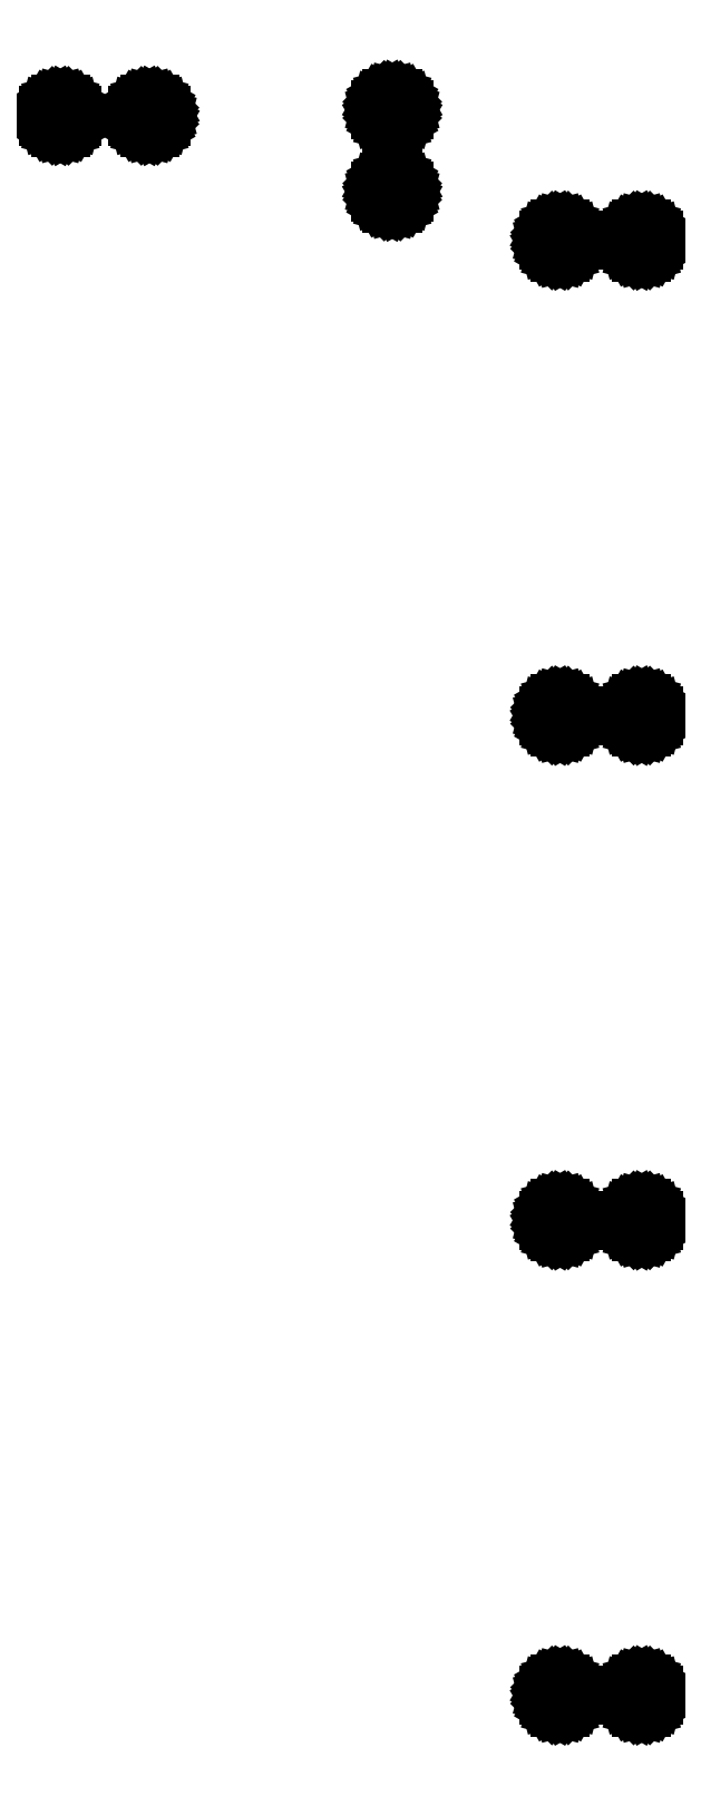
<metadata>
{"format":"dxf","ext":"dxf","renderer":"ezdxf+matplotlib","layout":"modelspace","background":"white","min_lineweight":24,"dpi":150}
</metadata>
<code>
0
SECTION
2
ENTITIES
0
LINE
8
BLACK
10
219.2
20
-108.8
11
219.3
21
-108.9
0
LINE
8
BLACK
10
219.3
20
-108.9
11
219.4
21
-109
0
LINE
8
BLACK
10
219.4
20
-109
11
219.5
21
-109.1
0
LINE
8
BLACK
10
219.5
20
-109.1
11
219.5
21
-109.2
0
LINE
8
BLACK
10
219.5
20
-109.2
11
219.5
21
-109.3
0
LINE
8
BLACK
10
219.5
20
-109.3
11
219.5
21
-109.4
0
LINE
8
BLACK
10
219.5
20
-109.4
11
219.4
21
-109.5
0
LINE
8
BLACK
10
219.4
20
-109.5
11
219.3
21
-109.6
0
LINE
8
BLACK
10
219.3
20
-109.6
11
219.2
21
-109.7
0
LINE
8
BLACK
10
219.2
20
-109.7
11
219.1
21
-109.7
0
LINE
8
BLACK
10
219.1
20
-109.7
11
219
21
-109.7
0
LINE
8
BLACK
10
219
20
-109.7
11
218.9
21
-109.7
0
LINE
8
BLACK
10
218.9
20
-109.7
11
218.8
21
-109.6
0
LINE
8
BLACK
10
218.8
20
-109.6
11
218.7
21
-109.5
0
LINE
8
BLACK
10
218.7
20
-109.5
11
218.7
21
-109.4
0
LINE
8
BLACK
10
218.7
20
-109.4
11
218.6
21
-109.3
0
LINE
8
BLACK
10
218.6
20
-109.3
11
218.6
21
-109.2
0
LINE
8
BLACK
10
218.6
20
-109.2
11
218.7
21
-109.1
0
LINE
8
BLACK
10
218.7
20
-109.1
11
218.7
21
-109
0
LINE
8
BLACK
10
218.7
20
-109
11
218.8
21
-108.9
0
LINE
8
BLACK
10
218.8
20
-108.9
11
218.9
21
-108.8
0
LINE
8
BLACK
10
218.9
20
-108.8
11
219
21
-108.8
0
LINE
8
BLACK
10
219
20
-108.8
11
219.1
21
-108.8
0
LINE
8
BLACK
10
219.1
20
-108.8
11
219.2
21
-108.8
0
LINE
8
BLACK
10
222
20
-108.8
11
222.1
21
-108.9
0
LINE
8
BLACK
10
222.1
20
-108.9
11
222.2
21
-109
0
LINE
8
BLACK
10
222.2
20
-109
11
222.2
21
-109.1
0
LINE
8
BLACK
10
222.2
20
-109.1
11
222.3
21
-109.2
0
LINE
8
BLACK
10
222.3
20
-109.2
11
222.3
21
-109.3
0
LINE
8
BLACK
10
222.3
20
-109.3
11
222.2
21
-109.4
0
LINE
8
BLACK
10
222.2
20
-109.4
11
222.2
21
-109.5
0
LINE
8
BLACK
10
222.2
20
-109.5
11
222.1
21
-109.6
0
LINE
8
BLACK
10
222.1
20
-109.6
11
222
21
-109.7
0
LINE
8
BLACK
10
222
20
-109.7
11
221.9
21
-109.7
0
LINE
8
BLACK
10
221.9
20
-109.7
11
221.8
21
-109.7
0
LINE
8
BLACK
10
221.8
20
-109.7
11
221.7
21
-109.7
0
LINE
8
BLACK
10
221.7
20
-109.7
11
221.6
21
-109.6
0
LINE
8
BLACK
10
221.6
20
-109.6
11
221.5
21
-109.5
0
LINE
8
BLACK
10
221.5
20
-109.5
11
221.4
21
-109.4
0
LINE
8
BLACK
10
221.4
20
-109.4
11
221.4
21
-109.3
0
LINE
8
BLACK
10
221.4
20
-109.3
11
221.4
21
-109.2
0
LINE
8
BLACK
10
221.4
20
-109.2
11
221.4
21
-109.1
0
LINE
8
BLACK
10
221.4
20
-109.1
11
221.5
21
-109
0
LINE
8
BLACK
10
221.5
20
-109
11
221.6
21
-108.9
0
LINE
8
BLACK
10
221.6
20
-108.9
11
221.7
21
-108.8
0
LINE
8
BLACK
10
221.7
20
-108.8
11
221.8
21
-108.8
0
LINE
8
BLACK
10
221.8
20
-108.8
11
221.9
21
-108.8
0
LINE
8
BLACK
10
221.9
20
-108.8
11
222
21
-108.8
0
LINE
8
BLACK
10
219.2
20
-92.83
11
219.3
21
-92.89
0
LINE
8
BLACK
10
219.3
20
-92.89
11
219.4
21
-92.98
0
LINE
8
BLACK
10
219.4
20
-92.98
11
219.5
21
-93.08
0
LINE
8
BLACK
10
219.5
20
-93.08
11
219.5
21
-93.19
0
LINE
8
BLACK
10
219.5
20
-93.19
11
219.5
21
-93.31
0
LINE
8
BLACK
10
219.5
20
-93.31
11
219.5
21
-93.42
0
LINE
8
BLACK
10
219.5
20
-93.42
11
219.4
21
-93.52
0
LINE
8
BLACK
10
219.4
20
-93.52
11
219.3
21
-93.61
0
LINE
8
BLACK
10
219.3
20
-93.61
11
219.2
21
-93.67
0
LINE
8
BLACK
10
219.2
20
-93.67
11
219.1
21
-93.7
0
LINE
8
BLACK
10
219.1
20
-93.7
11
219
21
-93.7
0
LINE
8
BLACK
10
219
20
-93.7
11
218.9
21
-93.67
0
LINE
8
BLACK
10
218.9
20
-93.67
11
218.8
21
-93.61
0
LINE
8
BLACK
10
218.8
20
-93.61
11
218.7
21
-93.52
0
LINE
8
BLACK
10
218.7
20
-93.52
11
218.7
21
-93.42
0
LINE
8
BLACK
10
218.7
20
-93.42
11
218.6
21
-93.31
0
LINE
8
BLACK
10
218.6
20
-93.31
11
218.6
21
-93.19
0
LINE
8
BLACK
10
218.6
20
-93.19
11
218.7
21
-93.08
0
LINE
8
BLACK
10
218.7
20
-93.08
11
218.7
21
-92.98
0
LINE
8
BLACK
10
218.7
20
-92.98
11
218.8
21
-92.89
0
LINE
8
BLACK
10
218.8
20
-92.89
11
218.9
21
-92.83
0
LINE
8
BLACK
10
218.9
20
-92.83
11
219
21
-92.8
0
LINE
8
BLACK
10
219
20
-92.8
11
219.1
21
-92.8
0
LINE
8
BLACK
10
219.1
20
-92.8
11
219.2
21
-92.83
0
LINE
8
BLACK
10
222
20
-92.83
11
222.1
21
-92.89
0
LINE
8
BLACK
10
222.1
20
-92.89
11
222.2
21
-92.98
0
LINE
8
BLACK
10
222.2
20
-92.98
11
222.2
21
-93.08
0
LINE
8
BLACK
10
222.2
20
-93.08
11
222.3
21
-93.19
0
LINE
8
BLACK
10
222.3
20
-93.19
11
222.3
21
-93.31
0
LINE
8
BLACK
10
222.3
20
-93.31
11
222.2
21
-93.42
0
LINE
8
BLACK
10
222.2
20
-93.42
11
222.2
21
-93.52
0
LINE
8
BLACK
10
222.2
20
-93.52
11
222.1
21
-93.61
0
LINE
8
BLACK
10
222.1
20
-93.61
11
222
21
-93.67
0
LINE
8
BLACK
10
222
20
-93.67
11
221.9
21
-93.7
0
LINE
8
BLACK
10
221.9
20
-93.7
11
221.8
21
-93.7
0
LINE
8
BLACK
10
221.8
20
-93.7
11
221.7
21
-93.67
0
LINE
8
BLACK
10
221.7
20
-93.67
11
221.6
21
-93.61
0
LINE
8
BLACK
10
221.6
20
-93.61
11
221.5
21
-93.52
0
LINE
8
BLACK
10
221.5
20
-93.52
11
221.4
21
-93.42
0
LINE
8
BLACK
10
221.4
20
-93.42
11
221.4
21
-93.31
0
LINE
8
BLACK
10
221.4
20
-93.31
11
221.4
21
-93.19
0
LINE
8
BLACK
10
221.4
20
-93.19
11
221.4
21
-93.08
0
LINE
8
BLACK
10
221.4
20
-93.08
11
221.5
21
-92.98
0
LINE
8
BLACK
10
221.5
20
-92.98
11
221.6
21
-92.89
0
LINE
8
BLACK
10
221.6
20
-92.89
11
221.7
21
-92.83
0
LINE
8
BLACK
10
221.7
20
-92.83
11
221.8
21
-92.8
0
LINE
8
BLACK
10
221.8
20
-92.8
11
221.9
21
-92.8
0
LINE
8
BLACK
10
221.9
20
-92.8
11
222
21
-92.83
0
LINE
8
BLACK
10
219.2
20
-75.83
11
219.3
21
-75.89
0
LINE
8
BLACK
10
219.3
20
-75.89
11
219.4
21
-75.98
0
LINE
8
BLACK
10
219.4
20
-75.98
11
219.5
21
-76.08
0
LINE
8
BLACK
10
219.5
20
-76.08
11
219.5
21
-76.19
0
LINE
8
BLACK
10
219.5
20
-76.19
11
219.5
21
-76.31
0
LINE
8
BLACK
10
219.5
20
-76.31
11
219.5
21
-76.42
0
LINE
8
BLACK
10
219.5
20
-76.42
11
219.4
21
-76.52
0
LINE
8
BLACK
10
219.4
20
-76.52
11
219.3
21
-76.61
0
LINE
8
BLACK
10
219.3
20
-76.61
11
219.2
21
-76.67
0
LINE
8
BLACK
10
219.2
20
-76.67
11
219.1
21
-76.7
0
LINE
8
BLACK
10
219.1
20
-76.7
11
219
21
-76.7
0
LINE
8
BLACK
10
219
20
-76.7
11
218.9
21
-76.67
0
LINE
8
BLACK
10
218.9
20
-76.67
11
218.8
21
-76.61
0
LINE
8
BLACK
10
218.8
20
-76.61
11
218.7
21
-76.52
0
LINE
8
BLACK
10
218.7
20
-76.52
11
218.7
21
-76.42
0
LINE
8
BLACK
10
218.7
20
-76.42
11
218.6
21
-76.31
0
LINE
8
BLACK
10
218.6
20
-76.31
11
218.6
21
-76.19
0
LINE
8
BLACK
10
218.6
20
-76.19
11
218.7
21
-76.08
0
LINE
8
BLACK
10
218.7
20
-76.08
11
218.7
21
-75.98
0
LINE
8
BLACK
10
218.7
20
-75.98
11
218.8
21
-75.89
0
LINE
8
BLACK
10
218.8
20
-75.89
11
218.9
21
-75.83
0
LINE
8
BLACK
10
218.9
20
-75.83
11
219
21
-75.8
0
LINE
8
BLACK
10
219
20
-75.8
11
219.1
21
-75.8
0
LINE
8
BLACK
10
219.1
20
-75.8
11
219.2
21
-75.83
0
LINE
8
BLACK
10
222
20
-75.83
11
222.1
21
-75.89
0
LINE
8
BLACK
10
222.1
20
-75.89
11
222.2
21
-75.98
0
LINE
8
BLACK
10
222.2
20
-75.98
11
222.2
21
-76.08
0
LINE
8
BLACK
10
222.2
20
-76.08
11
222.3
21
-76.19
0
LINE
8
BLACK
10
222.3
20
-76.19
11
222.3
21
-76.31
0
LINE
8
BLACK
10
222.3
20
-76.31
11
222.2
21
-76.42
0
LINE
8
BLACK
10
222.2
20
-76.42
11
222.2
21
-76.52
0
LINE
8
BLACK
10
222.2
20
-76.52
11
222.1
21
-76.61
0
LINE
8
BLACK
10
222.1
20
-76.61
11
222
21
-76.67
0
LINE
8
BLACK
10
222
20
-76.67
11
221.9
21
-76.7
0
LINE
8
BLACK
10
221.9
20
-76.7
11
221.8
21
-76.7
0
LINE
8
BLACK
10
221.8
20
-76.7
11
221.7
21
-76.67
0
LINE
8
BLACK
10
221.7
20
-76.67
11
221.6
21
-76.61
0
LINE
8
BLACK
10
221.6
20
-76.61
11
221.5
21
-76.52
0
LINE
8
BLACK
10
221.5
20
-76.52
11
221.4
21
-76.42
0
LINE
8
BLACK
10
221.4
20
-76.42
11
221.4
21
-76.31
0
LINE
8
BLACK
10
221.4
20
-76.31
11
221.4
21
-76.19
0
LINE
8
BLACK
10
221.4
20
-76.19
11
221.4
21
-76.08
0
LINE
8
BLACK
10
221.4
20
-76.08
11
221.5
21
-75.98
0
LINE
8
BLACK
10
221.5
20
-75.98
11
221.6
21
-75.89
0
LINE
8
BLACK
10
221.6
20
-75.89
11
221.7
21
-75.83
0
LINE
8
BLACK
10
221.7
20
-75.83
11
221.8
21
-75.8
0
LINE
8
BLACK
10
221.8
20
-75.8
11
221.9
21
-75.8
0
LINE
8
BLACK
10
221.9
20
-75.8
11
222
21
-75.83
0
LINE
8
BLACK
10
219.2
20
-59.83
11
219.3
21
-59.89
0
LINE
8
BLACK
10
219.3
20
-59.89
11
219.4
21
-59.98
0
LINE
8
BLACK
10
219.4
20
-59.98
11
219.5
21
-60.08
0
LINE
8
BLACK
10
219.5
20
-60.08
11
219.5
21
-60.19
0
LINE
8
BLACK
10
219.5
20
-60.19
11
219.5
21
-60.31
0
LINE
8
BLACK
10
219.5
20
-60.31
11
219.5
21
-60.42
0
LINE
8
BLACK
10
219.5
20
-60.42
11
219.4
21
-60.52
0
LINE
8
BLACK
10
219.4
20
-60.52
11
219.3
21
-60.61
0
LINE
8
BLACK
10
219.3
20
-60.61
11
219.2
21
-60.67
0
LINE
8
BLACK
10
219.2
20
-60.67
11
219.1
21
-60.7
0
LINE
8
BLACK
10
219.1
20
-60.7
11
219
21
-60.7
0
LINE
8
BLACK
10
219
20
-60.7
11
218.9
21
-60.67
0
LINE
8
BLACK
10
218.9
20
-60.67
11
218.8
21
-60.61
0
LINE
8
BLACK
10
218.8
20
-60.61
11
218.7
21
-60.52
0
LINE
8
BLACK
10
218.7
20
-60.52
11
218.7
21
-60.42
0
LINE
8
BLACK
10
218.7
20
-60.42
11
218.6
21
-60.31
0
LINE
8
BLACK
10
218.6
20
-60.31
11
218.6
21
-60.19
0
LINE
8
BLACK
10
218.6
20
-60.19
11
218.7
21
-60.08
0
LINE
8
BLACK
10
218.7
20
-60.08
11
218.7
21
-59.98
0
LINE
8
BLACK
10
218.7
20
-59.98
11
218.8
21
-59.89
0
LINE
8
BLACK
10
218.8
20
-59.89
11
218.9
21
-59.83
0
LINE
8
BLACK
10
218.9
20
-59.83
11
219
21
-59.8
0
LINE
8
BLACK
10
219
20
-59.8
11
219.1
21
-59.8
0
LINE
8
BLACK
10
219.1
20
-59.8
11
219.2
21
-59.83
0
LINE
8
BLACK
10
222
20
-59.83
11
222.1
21
-59.89
0
LINE
8
BLACK
10
222.1
20
-59.89
11
222.2
21
-59.98
0
LINE
8
BLACK
10
222.2
20
-59.98
11
222.2
21
-60.08
0
LINE
8
BLACK
10
222.2
20
-60.08
11
222.3
21
-60.19
0
LINE
8
BLACK
10
222.3
20
-60.19
11
222.3
21
-60.31
0
LINE
8
BLACK
10
222.3
20
-60.31
11
222.2
21
-60.42
0
LINE
8
BLACK
10
222.2
20
-60.42
11
222.2
21
-60.52
0
LINE
8
BLACK
10
222.2
20
-60.52
11
222.1
21
-60.61
0
LINE
8
BLACK
10
222.1
20
-60.61
11
222
21
-60.67
0
LINE
8
BLACK
10
222
20
-60.67
11
221.9
21
-60.7
0
LINE
8
BLACK
10
221.9
20
-60.7
11
221.8
21
-60.7
0
LINE
8
BLACK
10
221.8
20
-60.7
11
221.7
21
-60.67
0
LINE
8
BLACK
10
221.7
20
-60.67
11
221.6
21
-60.61
0
LINE
8
BLACK
10
221.6
20
-60.61
11
221.5
21
-60.52
0
LINE
8
BLACK
10
221.5
20
-60.52
11
221.4
21
-60.42
0
LINE
8
BLACK
10
221.4
20
-60.42
11
221.4
21
-60.31
0
LINE
8
BLACK
10
221.4
20
-60.31
11
221.4
21
-60.19
0
LINE
8
BLACK
10
221.4
20
-60.19
11
221.4
21
-60.08
0
LINE
8
BLACK
10
221.4
20
-60.08
11
221.5
21
-59.98
0
LINE
8
BLACK
10
221.5
20
-59.98
11
221.6
21
-59.89
0
LINE
8
BLACK
10
221.6
20
-59.89
11
221.7
21
-59.83
0
LINE
8
BLACK
10
221.7
20
-59.83
11
221.8
21
-59.8
0
LINE
8
BLACK
10
221.8
20
-59.8
11
221.9
21
-59.8
0
LINE
8
BLACK
10
221.9
20
-59.8
11
222
21
-59.83
0
LINE
8
BLACK
10
213.6
20
-58.18
11
213.7
21
-58.24
0
LINE
8
BLACK
10
213.7
20
-58.24
11
213.8
21
-58.33
0
LINE
8
BLACK
10
213.8
20
-58.33
11
213.8
21
-58.43
0
LINE
8
BLACK
10
213.8
20
-58.43
11
213.9
21
-58.54
0
LINE
8
BLACK
10
213.9
20
-58.54
11
213.9
21
-58.66
0
LINE
8
BLACK
10
213.9
20
-58.66
11
213.8
21
-58.77
0
LINE
8
BLACK
10
213.8
20
-58.77
11
213.8
21
-58.87
0
LINE
8
BLACK
10
213.8
20
-58.87
11
213.7
21
-58.96
0
LINE
8
BLACK
10
213.7
20
-58.96
11
213.6
21
-59.02
0
LINE
8
BLACK
10
213.6
20
-59.02
11
213.5
21
-59.05
0
LINE
8
BLACK
10
213.5
20
-59.05
11
213.4
21
-59.05
0
LINE
8
BLACK
10
213.4
20
-59.05
11
213.3
21
-59.02
0
LINE
8
BLACK
10
213.3
20
-59.02
11
213.2
21
-58.96
0
LINE
8
BLACK
10
213.2
20
-58.96
11
213.1
21
-58.87
0
LINE
8
BLACK
10
213.1
20
-58.87
11
213
21
-58.77
0
LINE
8
BLACK
10
213
20
-58.77
11
213
21
-58.66
0
LINE
8
BLACK
10
213
20
-58.66
11
213
21
-58.54
0
LINE
8
BLACK
10
213
20
-58.54
11
213
21
-58.43
0
LINE
8
BLACK
10
213
20
-58.43
11
213.1
21
-58.33
0
LINE
8
BLACK
10
213.1
20
-58.33
11
213.2
21
-58.24
0
LINE
8
BLACK
10
213.2
20
-58.24
11
213.3
21
-58.18
0
LINE
8
BLACK
10
213.3
20
-58.18
11
213.4
21
-58.15
0
LINE
8
BLACK
10
213.4
20
-58.15
11
213.5
21
-58.15
0
LINE
8
BLACK
10
213.5
20
-58.15
11
213.6
21
-58.18
0
LINE
8
BLACK
10
202.4
20
-55.63
11
202.5
21
-55.69
0
LINE
8
BLACK
10
202.5
20
-55.69
11
202.6
21
-55.78
0
LINE
8
BLACK
10
202.6
20
-55.78
11
202.7
21
-55.88
0
LINE
8
BLACK
10
202.7
20
-55.88
11
202.7
21
-55.99
0
LINE
8
BLACK
10
202.7
20
-55.99
11
202.7
21
-56.11
0
LINE
8
BLACK
10
202.7
20
-56.11
11
202.7
21
-56.22
0
LINE
8
BLACK
10
202.7
20
-56.22
11
202.6
21
-56.32
0
LINE
8
BLACK
10
202.6
20
-56.32
11
202.5
21
-56.41
0
LINE
8
BLACK
10
202.5
20
-56.41
11
202.4
21
-56.47
0
LINE
8
BLACK
10
202.4
20
-56.47
11
202.3
21
-56.5
0
LINE
8
BLACK
10
202.3
20
-56.5
11
202.2
21
-56.5
0
LINE
8
BLACK
10
202.2
20
-56.5
11
202.1
21
-56.47
0
LINE
8
BLACK
10
202.1
20
-56.47
11
202
21
-56.41
0
LINE
8
BLACK
10
202
20
-56.41
11
201.9
21
-56.32
0
LINE
8
BLACK
10
201.9
20
-56.32
11
201.8
21
-56.22
0
LINE
8
BLACK
10
201.8
20
-56.22
11
201.8
21
-56.11
0
LINE
8
BLACK
10
201.8
20
-56.11
11
201.8
21
-55.99
0
LINE
8
BLACK
10
201.8
20
-55.99
11
201.8
21
-55.88
0
LINE
8
BLACK
10
201.8
20
-55.88
11
201.9
21
-55.78
0
LINE
8
BLACK
10
201.9
20
-55.78
11
202
21
-55.69
0
LINE
8
BLACK
10
202
20
-55.69
11
202.1
21
-55.63
0
LINE
8
BLACK
10
202.1
20
-55.63
11
202.2
21
-55.6
0
LINE
8
BLACK
10
202.2
20
-55.6
11
202.3
21
-55.6
0
LINE
8
BLACK
10
202.3
20
-55.6
11
202.4
21
-55.63
0
LINE
8
BLACK
10
205.4
20
-55.63
11
205.5
21
-55.69
0
LINE
8
BLACK
10
205.5
20
-55.69
11
205.6
21
-55.78
0
LINE
8
BLACK
10
205.6
20
-55.78
11
205.7
21
-55.88
0
LINE
8
BLACK
10
205.7
20
-55.88
11
205.7
21
-55.99
0
LINE
8
BLACK
10
205.7
20
-55.99
11
205.7
21
-56.11
0
LINE
8
BLACK
10
205.7
20
-56.11
11
205.7
21
-56.22
0
LINE
8
BLACK
10
205.7
20
-56.22
11
205.6
21
-56.32
0
LINE
8
BLACK
10
205.6
20
-56.32
11
205.5
21
-56.41
0
LINE
8
BLACK
10
205.5
20
-56.41
11
205.4
21
-56.47
0
LINE
8
BLACK
10
205.4
20
-56.47
11
205.3
21
-56.5
0
LINE
8
BLACK
10
205.3
20
-56.5
11
205.2
21
-56.5
0
LINE
8
BLACK
10
205.2
20
-56.5
11
205.1
21
-56.47
0
LINE
8
BLACK
10
205.1
20
-56.47
11
205
21
-56.41
0
LINE
8
BLACK
10
205
20
-56.41
11
204.9
21
-56.32
0
LINE
8
BLACK
10
204.9
20
-56.32
11
204.8
21
-56.22
0
LINE
8
BLACK
10
204.8
20
-56.22
11
204.8
21
-56.11
0
LINE
8
BLACK
10
204.8
20
-56.11
11
204.8
21
-55.99
0
LINE
8
BLACK
10
204.8
20
-55.99
11
204.8
21
-55.88
0
LINE
8
BLACK
10
204.8
20
-55.88
11
204.9
21
-55.78
0
LINE
8
BLACK
10
204.9
20
-55.78
11
205
21
-55.69
0
LINE
8
BLACK
10
205
20
-55.69
11
205.1
21
-55.63
0
LINE
8
BLACK
10
205.1
20
-55.63
11
205.2
21
-55.6
0
LINE
8
BLACK
10
205.2
20
-55.6
11
205.3
21
-55.6
0
LINE
8
BLACK
10
205.3
20
-55.6
11
205.4
21
-55.63
0
LINE
8
BLACK
10
213.6
20
-55.43
11
213.7
21
-55.49
0
LINE
8
BLACK
10
213.7
20
-55.49
11
213.8
21
-55.58
0
LINE
8
BLACK
10
213.8
20
-55.58
11
213.8
21
-55.68
0
LINE
8
BLACK
10
213.8
20
-55.68
11
213.9
21
-55.79
0
LINE
8
BLACK
10
213.9
20
-55.79
11
213.9
21
-55.91
0
LINE
8
BLACK
10
213.9
20
-55.91
11
213.8
21
-56.02
0
LINE
8
BLACK
10
213.8
20
-56.02
11
213.8
21
-56.12
0
LINE
8
BLACK
10
213.8
20
-56.12
11
213.7
21
-56.21
0
LINE
8
BLACK
10
213.7
20
-56.21
11
213.6
21
-56.27
0
LINE
8
BLACK
10
213.6
20
-56.27
11
213.5
21
-56.3
0
LINE
8
BLACK
10
213.5
20
-56.3
11
213.4
21
-56.3
0
LINE
8
BLACK
10
213.4
20
-56.3
11
213.3
21
-56.27
0
LINE
8
BLACK
10
213.3
20
-56.27
11
213.2
21
-56.21
0
LINE
8
BLACK
10
213.2
20
-56.21
11
213.1
21
-56.12
0
LINE
8
BLACK
10
213.1
20
-56.12
11
213
21
-56.02
0
LINE
8
BLACK
10
213
20
-56.02
11
213
21
-55.91
0
LINE
8
BLACK
10
213
20
-55.91
11
213
21
-55.79
0
LINE
8
BLACK
10
213
20
-55.79
11
213
21
-55.68
0
LINE
8
BLACK
10
213
20
-55.68
11
213.1
21
-55.58
0
LINE
8
BLACK
10
213.1
20
-55.58
11
213.2
21
-55.49
0
LINE
8
BLACK
10
213.2
20
-55.49
11
213.3
21
-55.43
0
LINE
8
BLACK
10
213.3
20
-55.43
11
213.4
21
-55.4
0
LINE
8
BLACK
10
213.4
20
-55.4
11
213.5
21
-55.4
0
LINE
8
BLACK
10
213.5
20
-55.4
11
213.6
21
-55.43
0
ENDSEC
0
EOF

</code>
